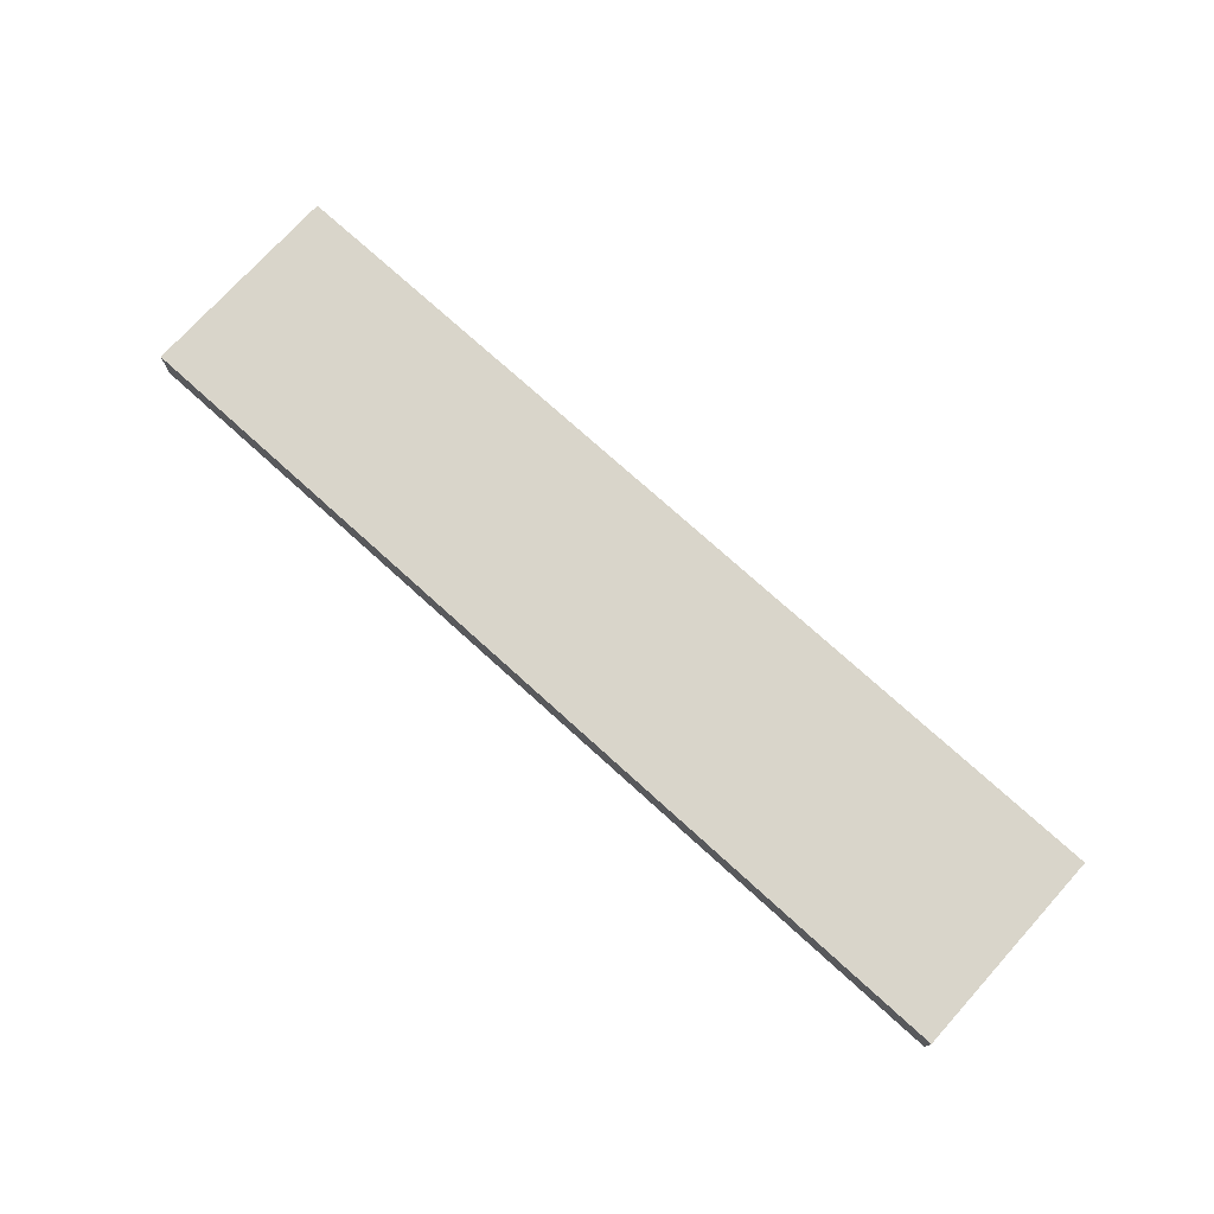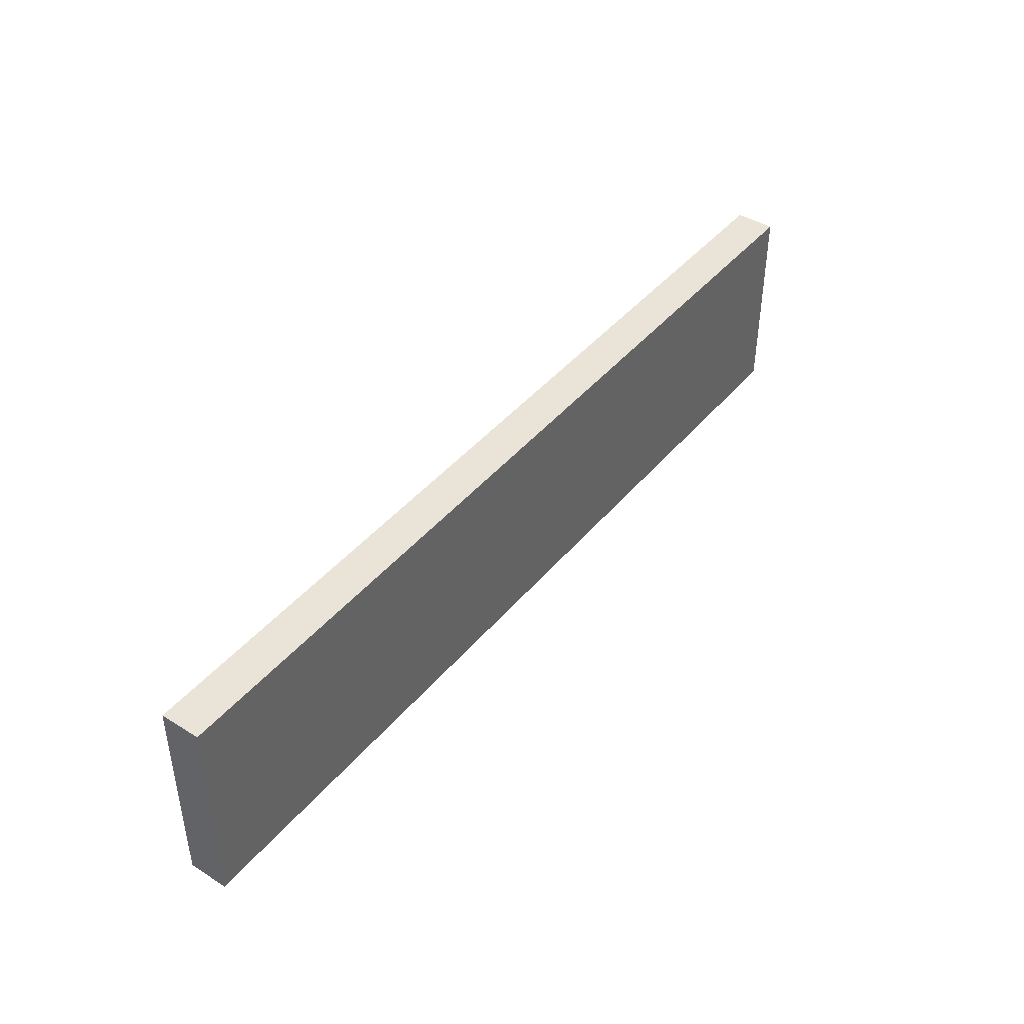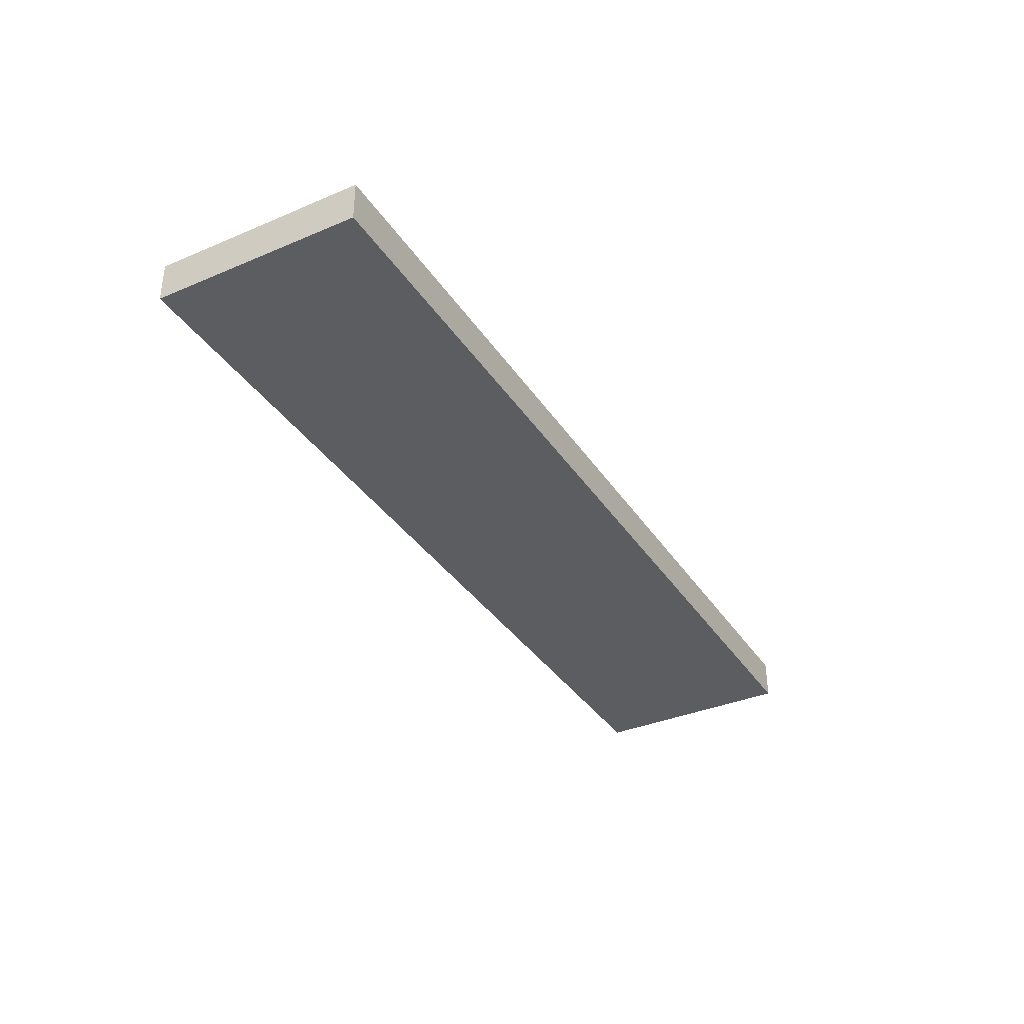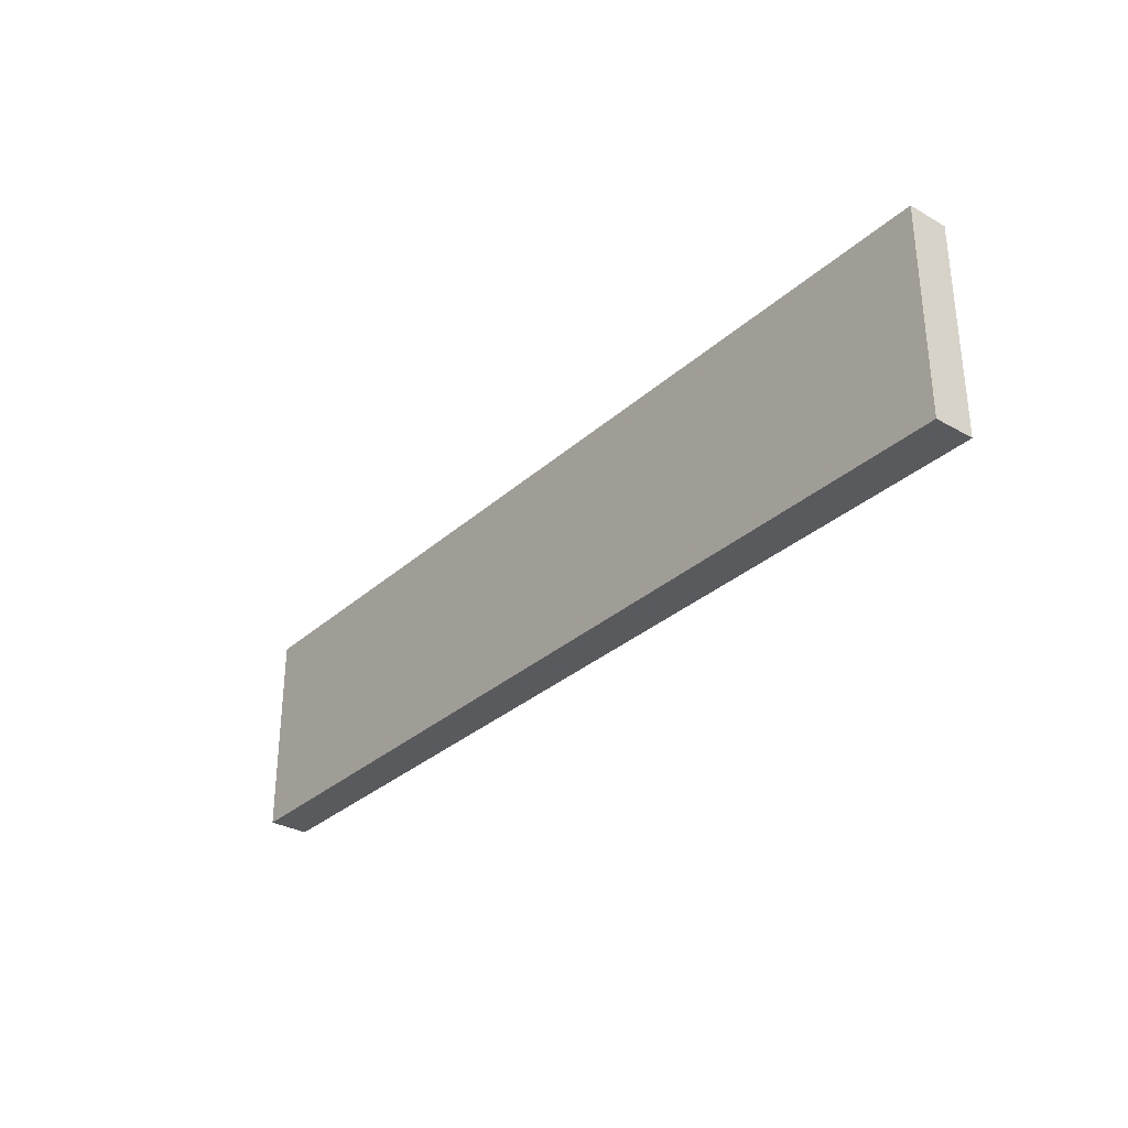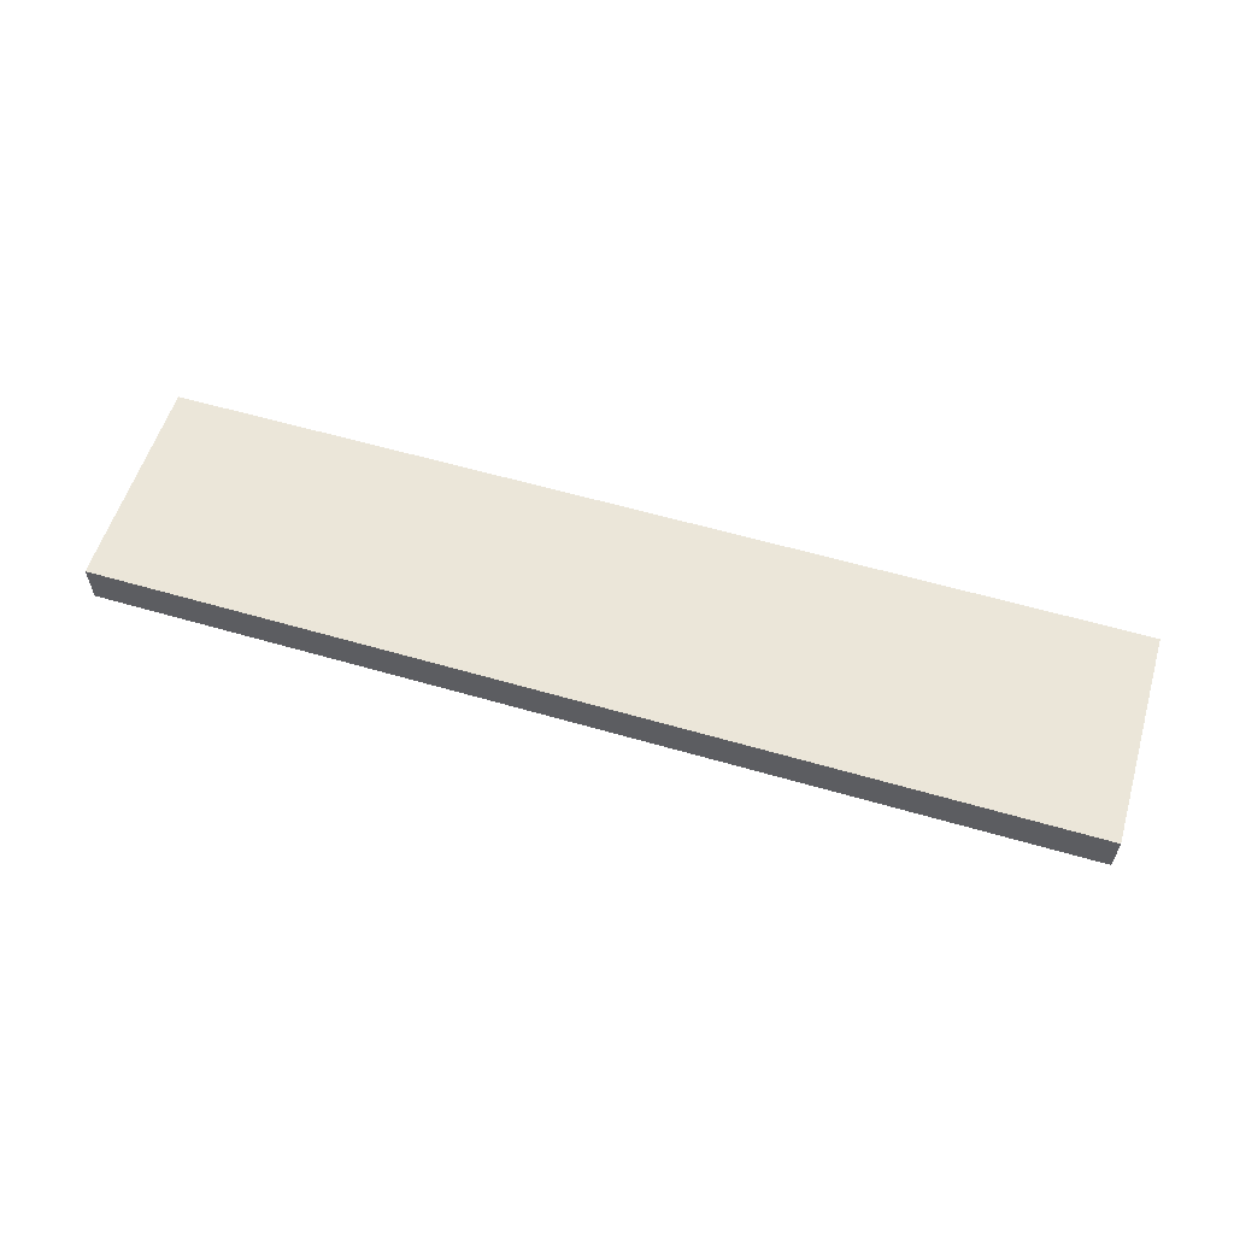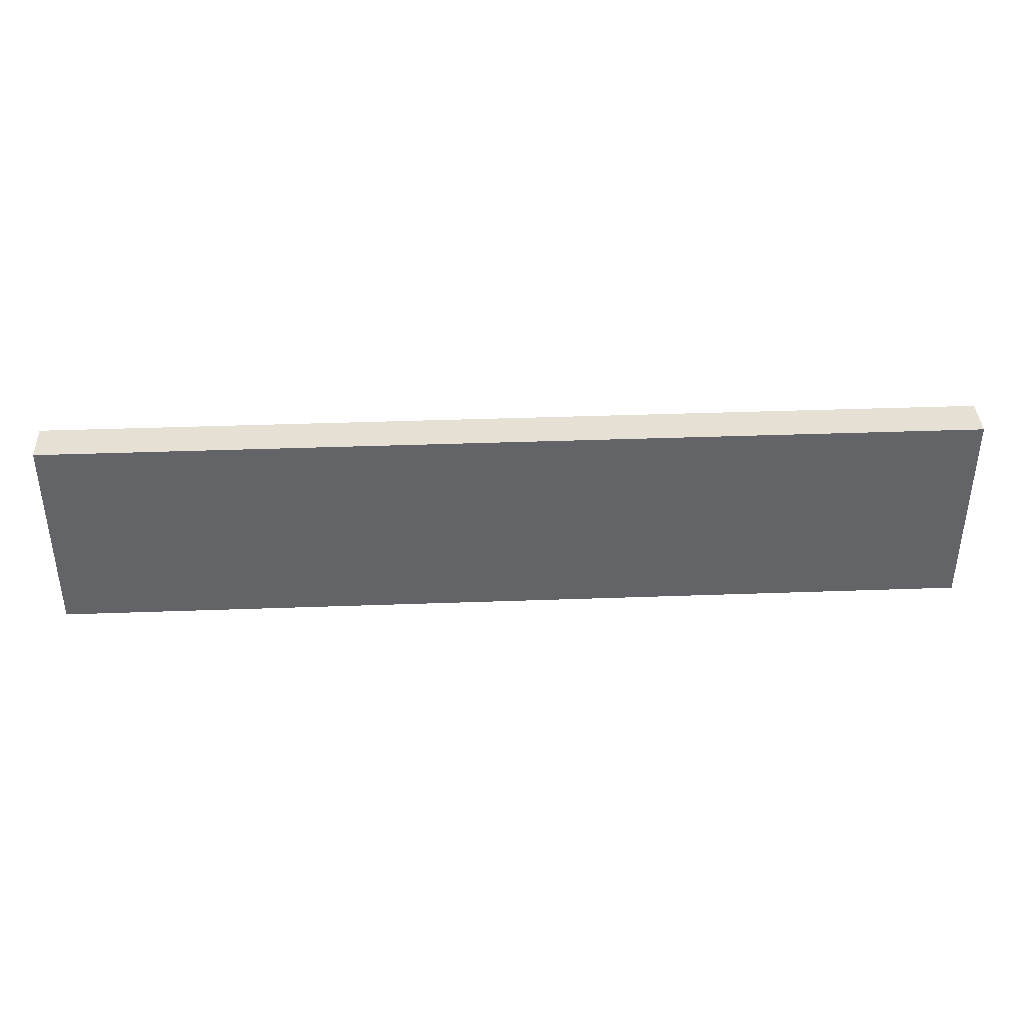
<metadata>
{"format":"obj","ext":"obj","renderer":"f3d","projection":"perspective","resolution":1024,"background":"white","views":[{"elev":74.6,"azim":-137.8,"up":"+Z"},{"elev":42.8,"azim":126.4,"up":"+Y"},{"elev":-35.8,"azim":-60.9,"up":"+Z"},{"elev":-31.5,"azim":-128.7,"up":"+Y"},{"elev":57.3,"azim":-163.1,"up":"+Z"},{"elev":39.0,"azim":-2.6,"up":"+Y"}]}
</metadata>
<code>
o obj_0
v 6 		28 		4
v 6 		28 		1
v 76 		28 		1
v 76 		28 		4
v 76 		43.65 		4
v 76 		43.65 		1
v 6 		43.65 		1
v 6 		43.65 		4
g group_0_11107152
f 1 2 3
f 1 3 4
f 5 6 7
f 5 7 8
f 5 8 1
f 5 1 4
f 8 7 2
f 8 2 1
f 4 3 6
f 4 6 5
f 3 2 7
f 3 7 6

</code>
